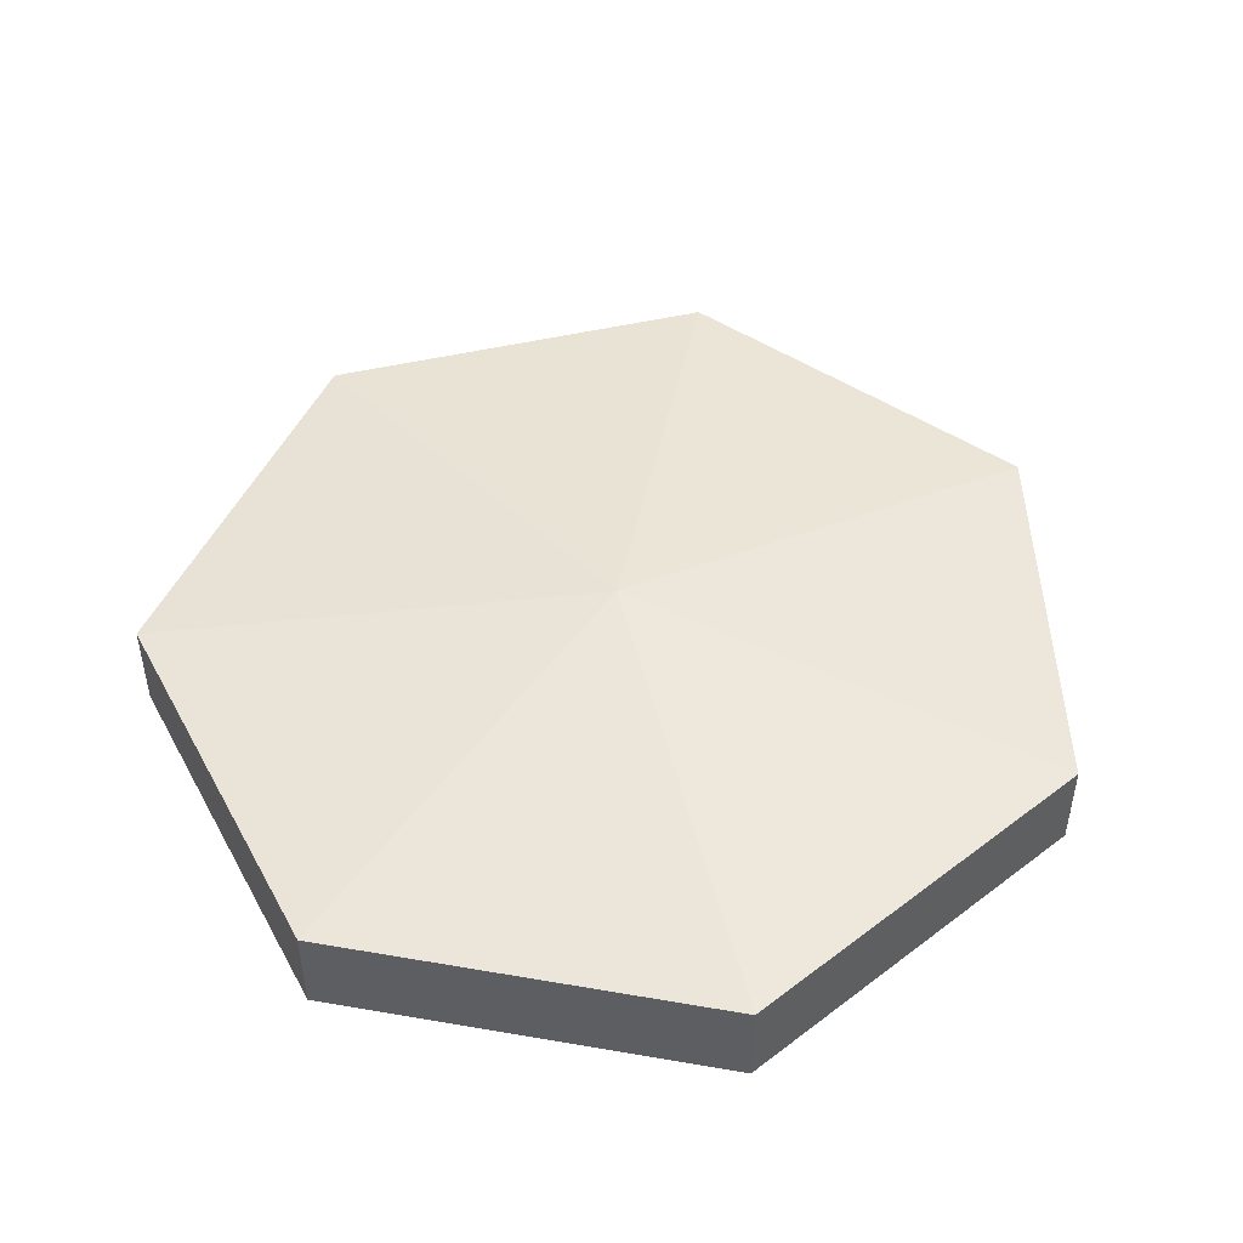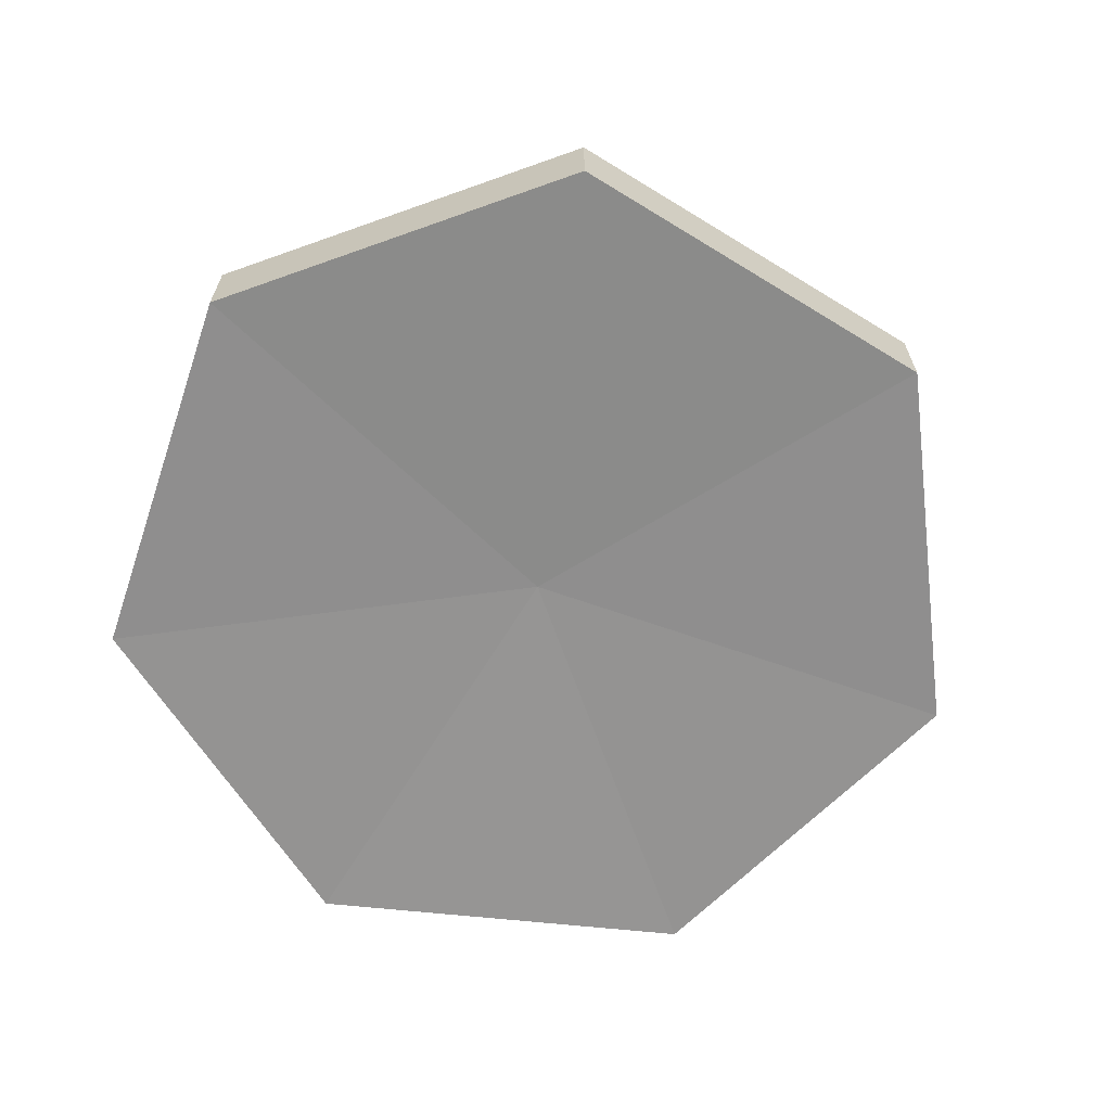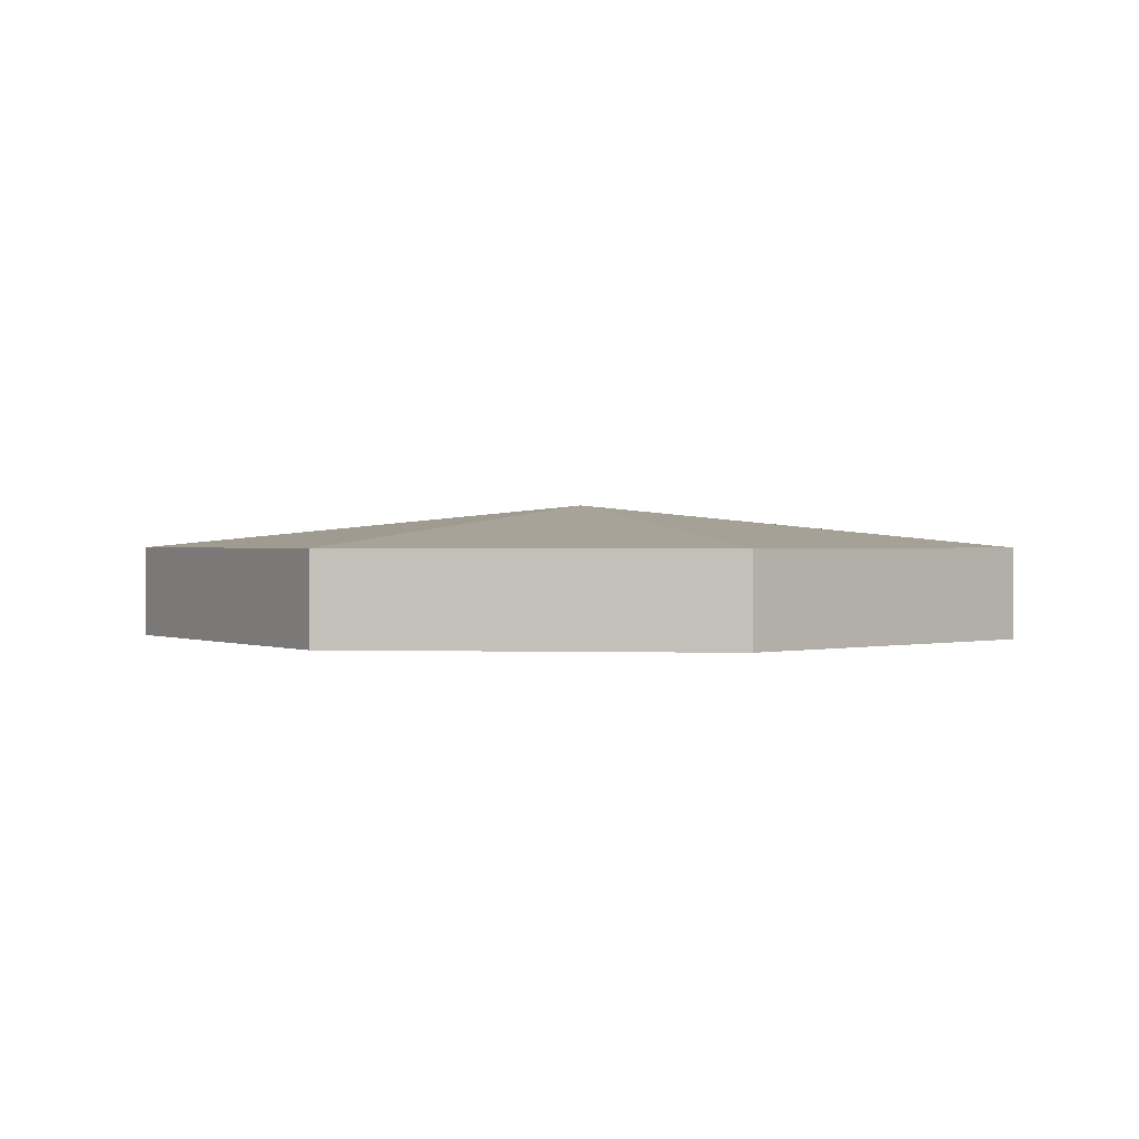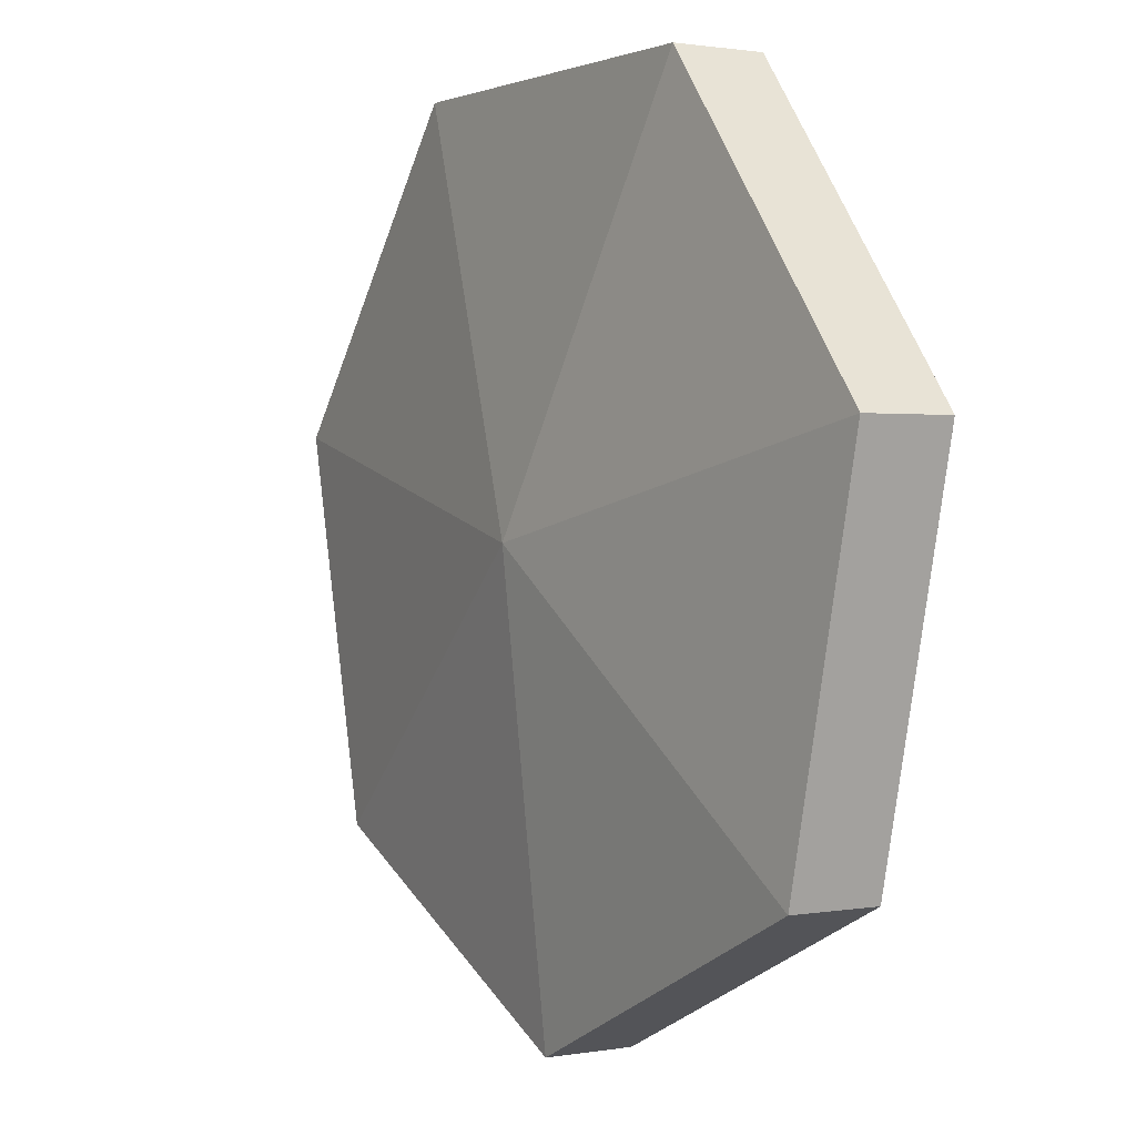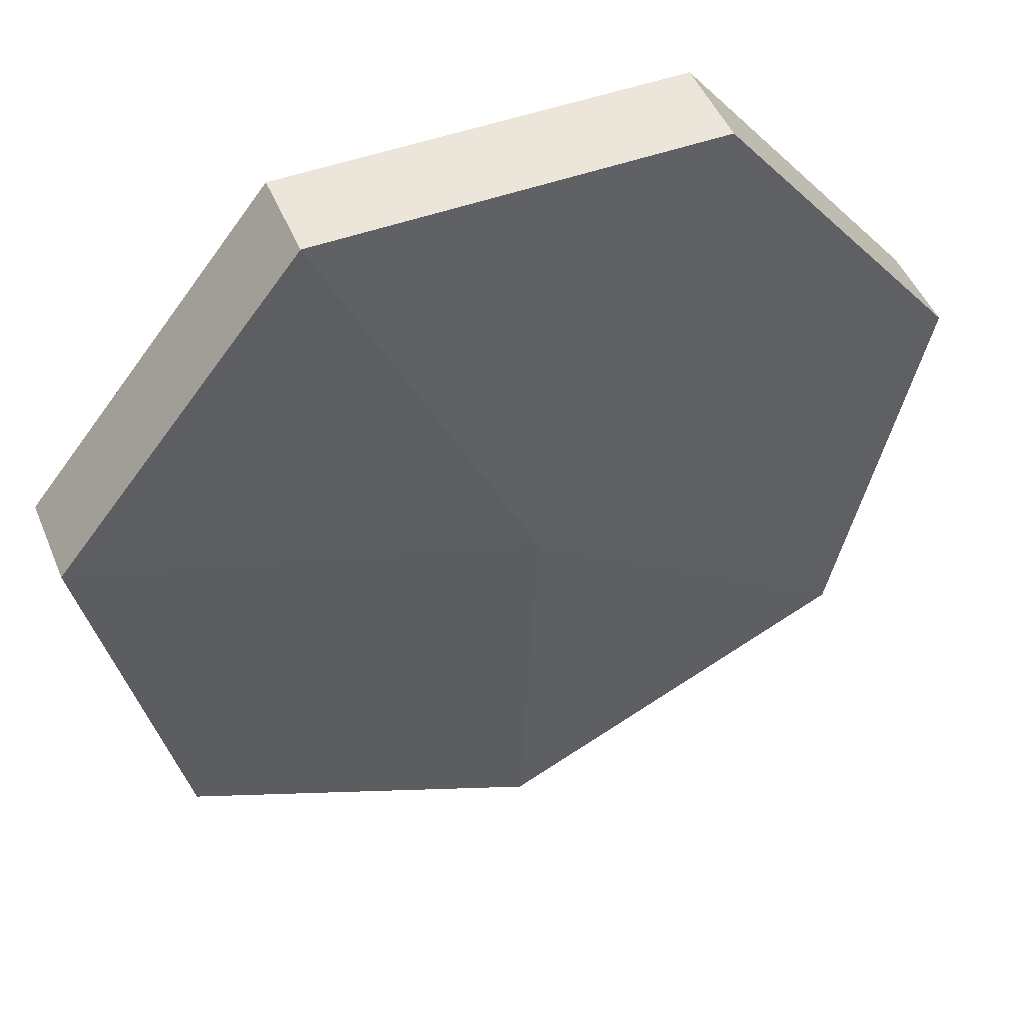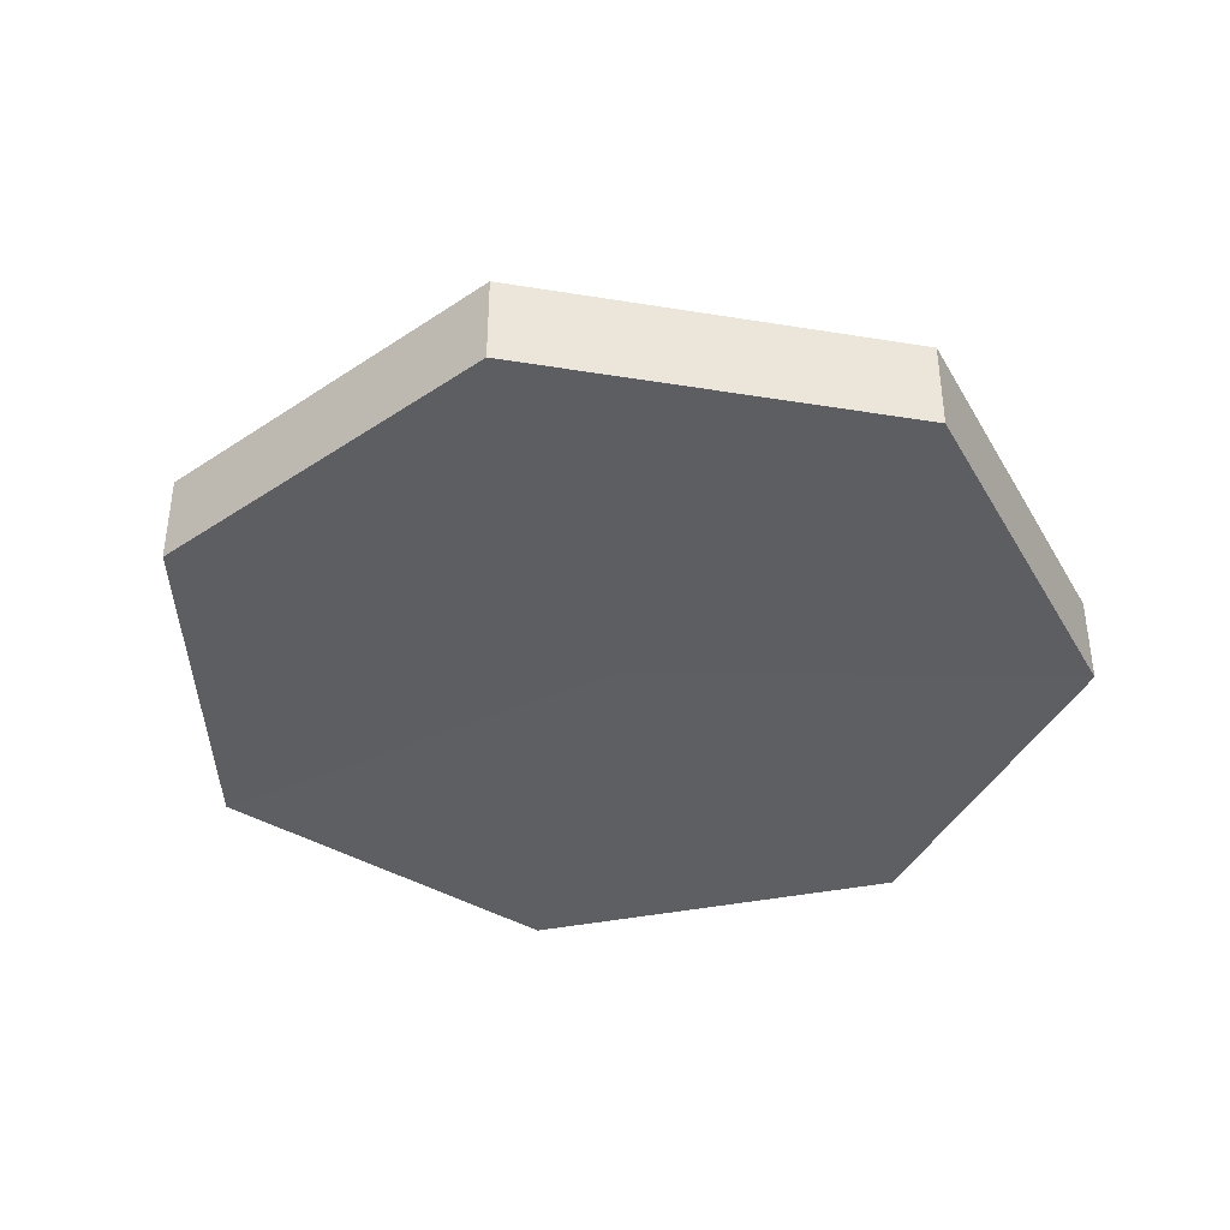
<metadata>
{"format":"obj","ext":"obj","renderer":"f3d","projection":"perspective","resolution":1024,"background":"white","views":[{"elev":48.0,"azim":11.0,"up":"+Y"},{"elev":-65.5,"azim":122.6,"up":"+Y"},{"elev":0.7,"azim":-147.5,"up":"+Y"},{"elev":1.3,"azim":-122.2,"up":"+Z"},{"elev":48.3,"azim":157.9,"up":"+Z"},{"elev":-39.2,"azim":-165.8,"up":"+Y"}]}
</metadata>
<code>
o Cookie01
v -0 -0 -0.06232
v -0 0.01312 -0.06232
v 0.05131 -0 -0.03761
v 0.05131 0.01312 -0.03761
v 0.06398 -0 0.01791
v 0.06398 0.01312 0.01791
v 0.02848 -0 0.06244
v 0.02848 0.01312 0.06244
v -0.02848 -0 0.06244
v -0.02848 0.01312 0.06244
v -0.06398 -0 0.01791
v -0.06398 0.01312 0.01791
v -0.05131 -0 -0.03761
v -0.05131 0.01312 -0.03761
v 0 0.01951 0.003308
v -0 0.002075 0.003308
f 2 3 1
f 4 5 3
f 6 7 5
f 8 9 7
f 10 11 9
f 6 4 15
f 12 13 11
f 14 1 13
f 12 10 15
f 4 2 15
f 2 14 15
f 10 8 15
f 8 6 15
f 14 12 15
f 9 11 16
f 1 3 16
f 5 7 16
f 11 13 16
f 7 9 16
f 13 1 16
f 3 5 16
f 2 4 3
f 4 6 5
f 6 8 7
f 8 10 9
f 10 12 11
f 12 14 13
f 14 2 1

</code>
